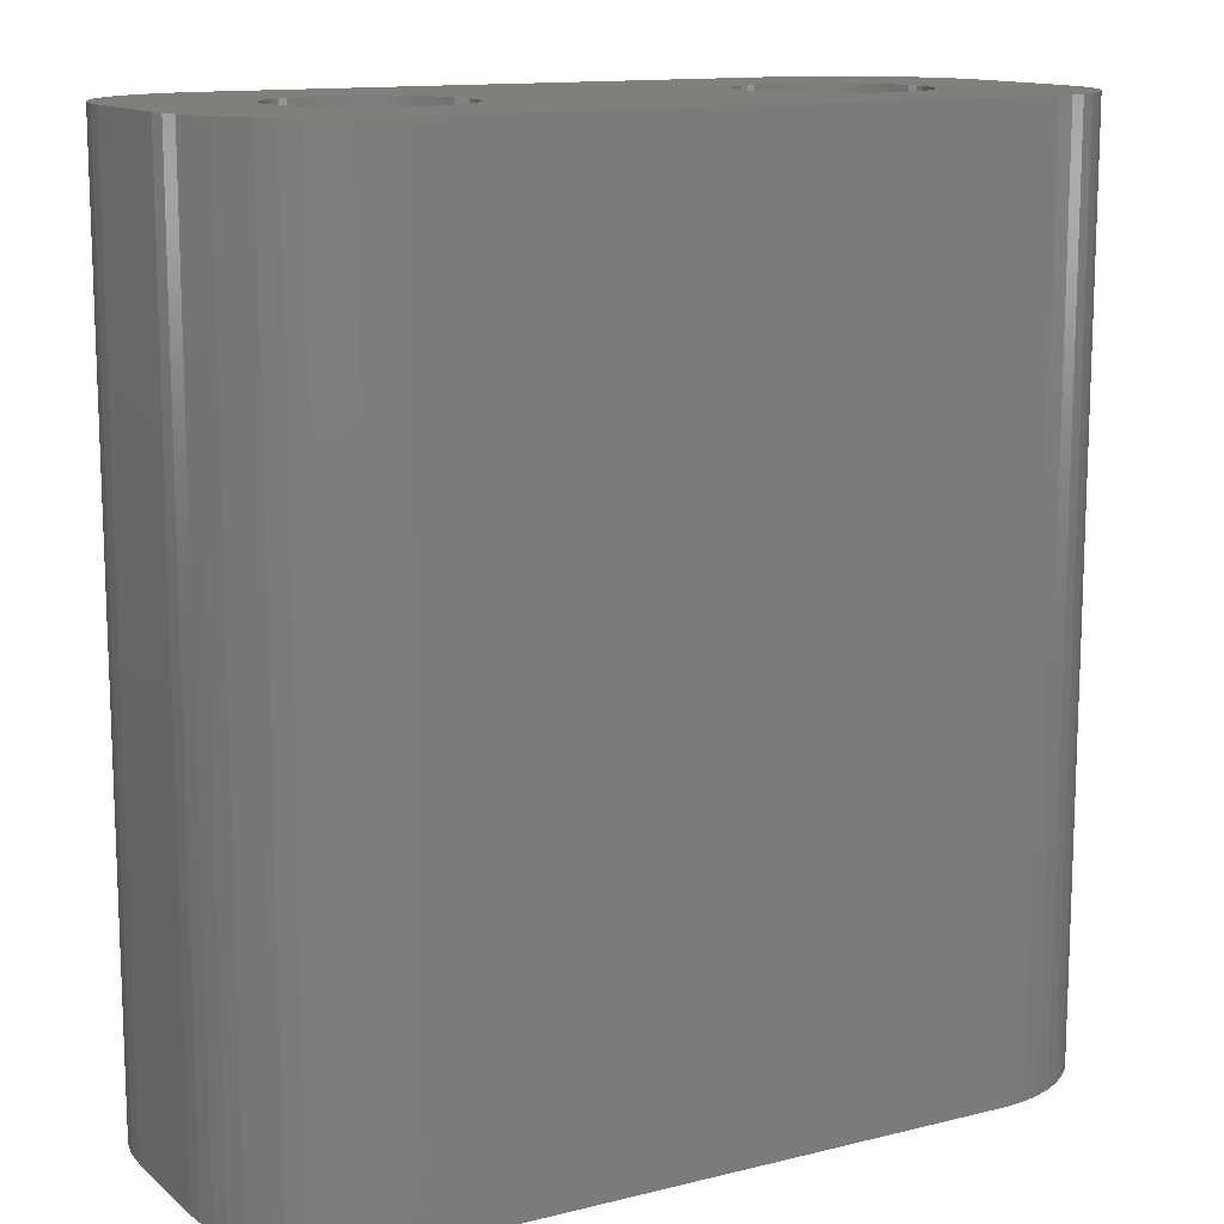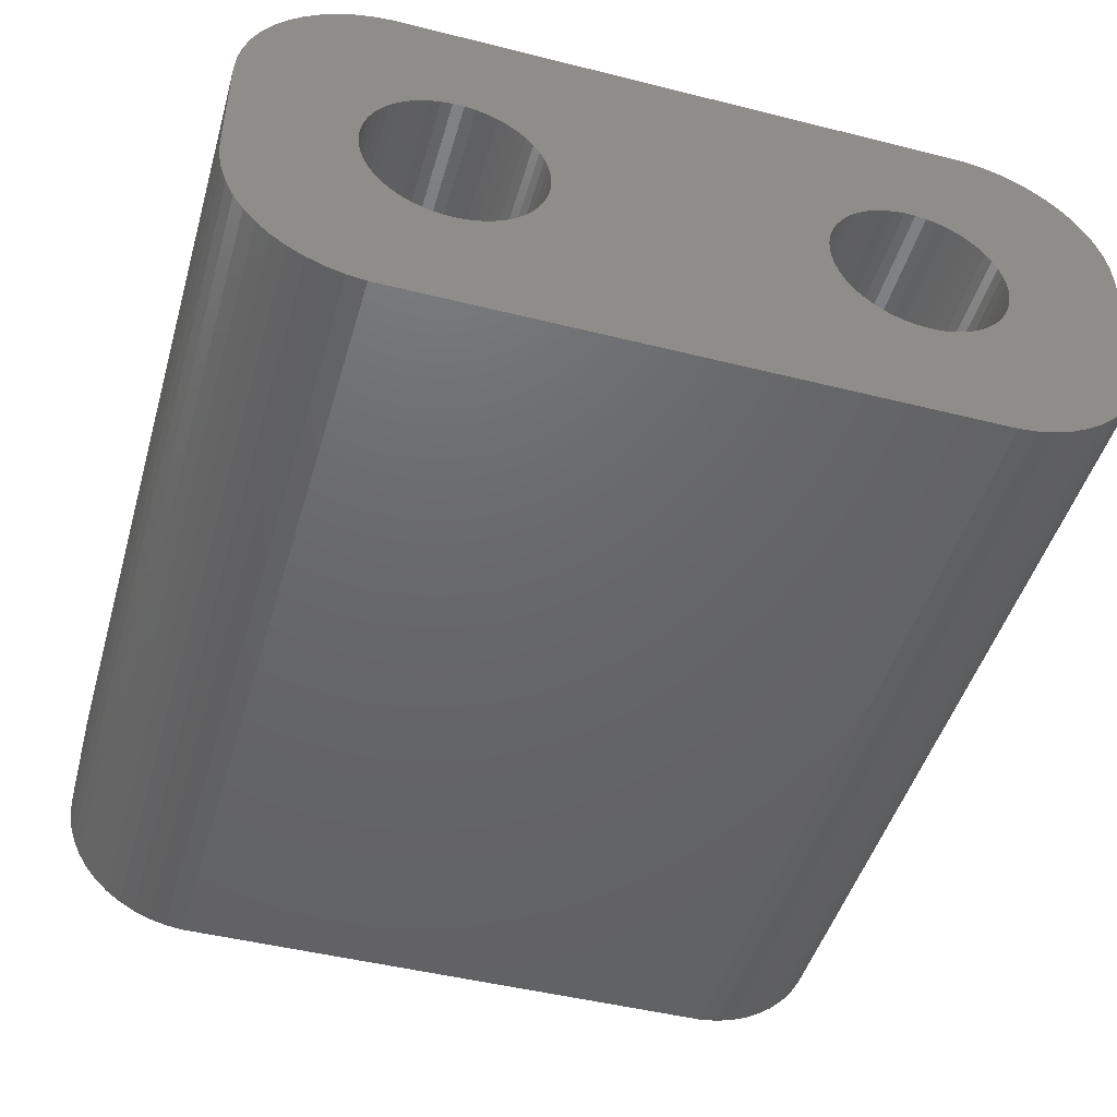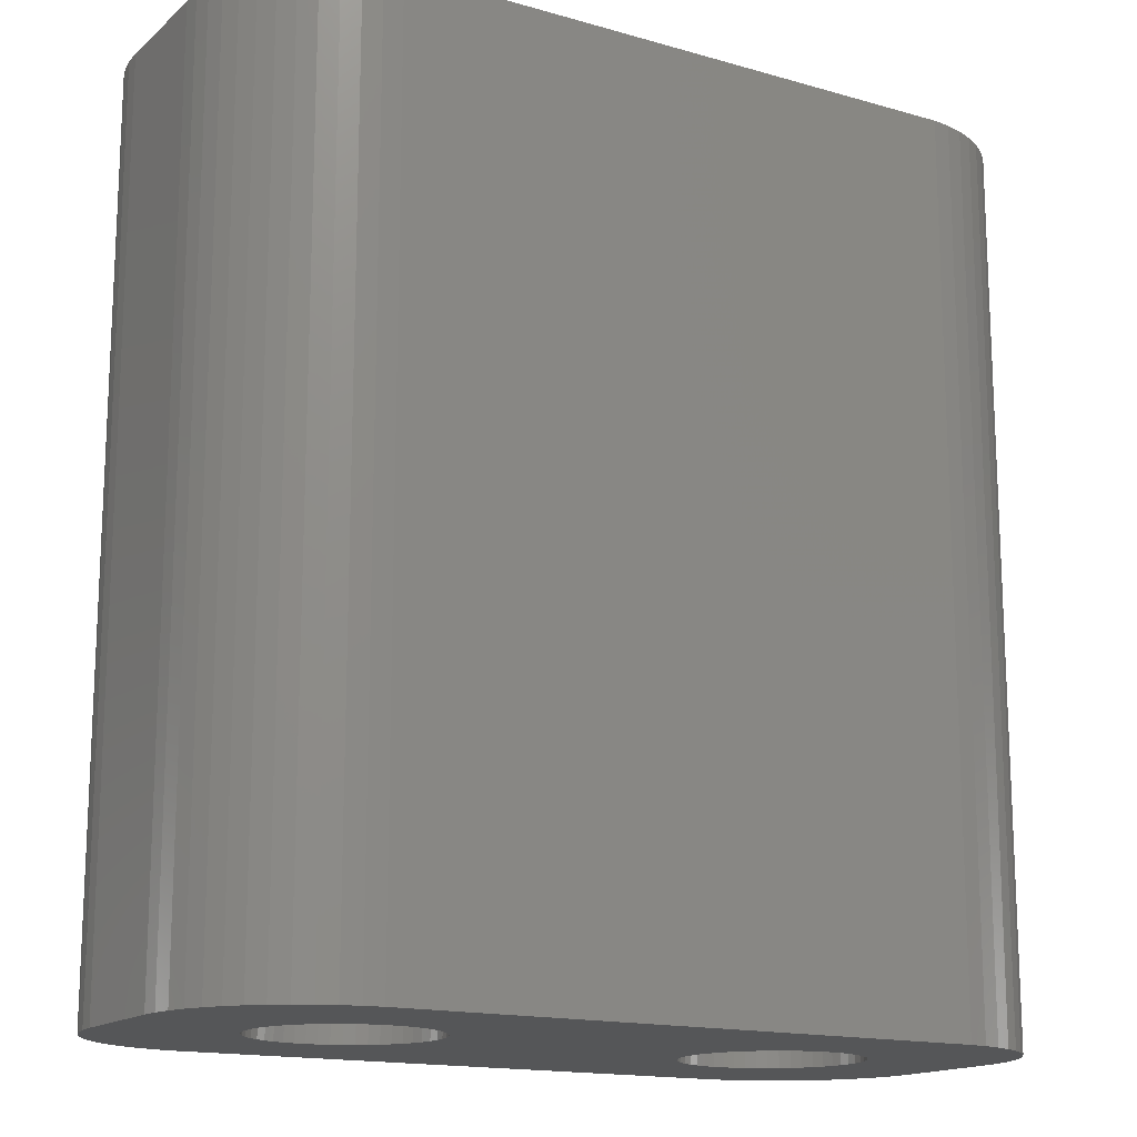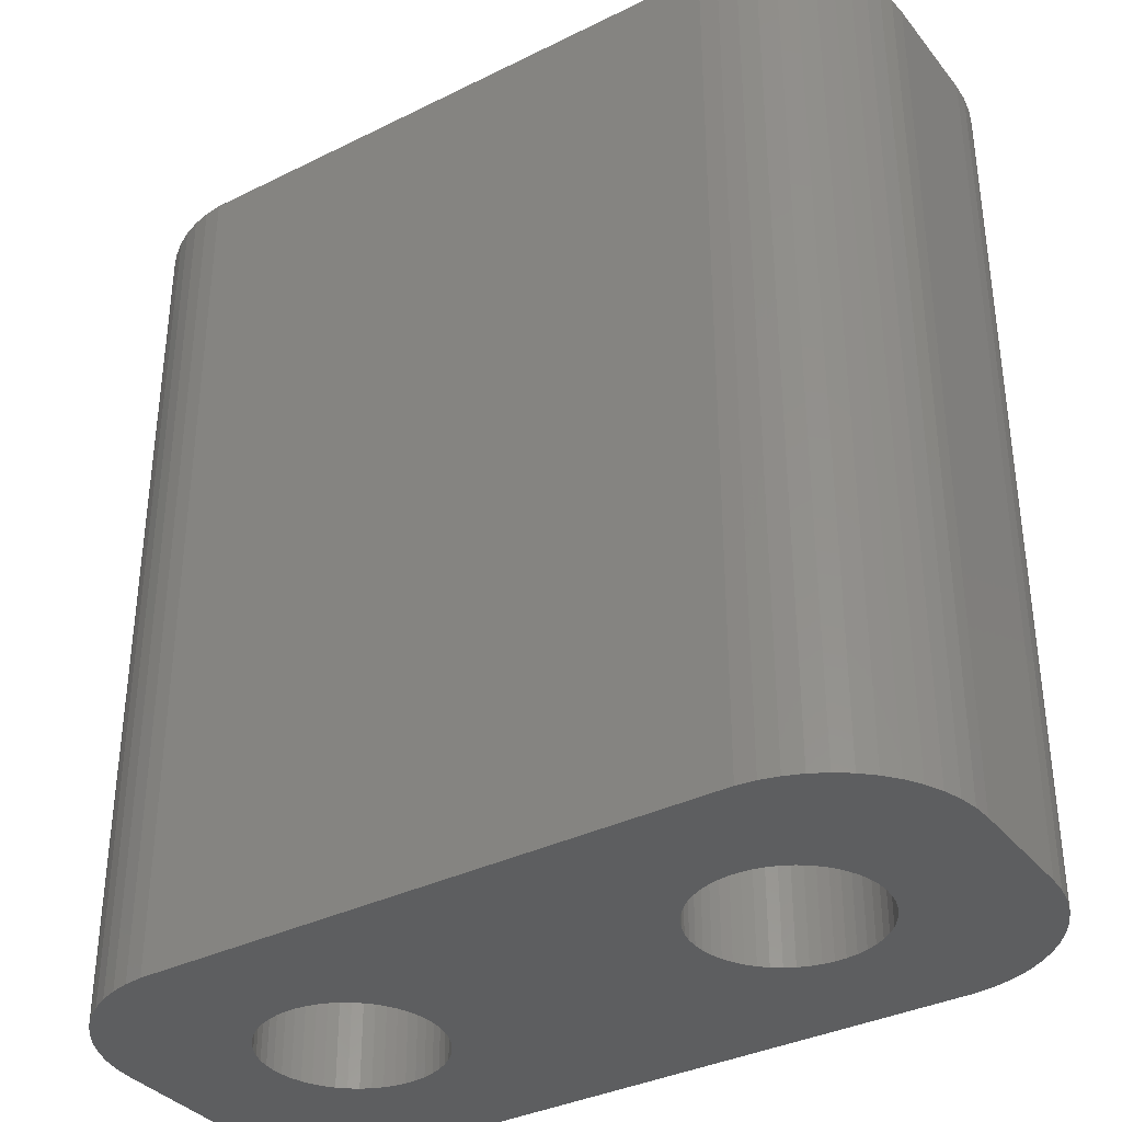
<metadata>
{"format":"stl","ext":"stl","renderer":"f3d","projection":"perspective","resolution":1024,"background":"white","views":[{"elev":13.0,"azim":150.4,"up":"+Z"},{"elev":-47.0,"azim":164.1,"up":"+Y"},{"elev":-15.6,"azim":148.9,"up":"+Z"},{"elev":-35.5,"azim":-146.8,"up":"+Z"}]}
</metadata>
<code>
# stl→obj: 304 verts, 612 faces
v -10.41 0.7461 30
v -10.29 1.104 0
v -10.29 1.104 30
v -10.41 0.7461 0
v -4.871 1.445 0
v -5.073 1.763 30
v -5.073 1.763 0
v -4.871 1.445 30
v -6.573 2.853 0
v -6.223 2.714 30
v -6.573 2.853 30
v -6.223 2.714 0
v -8.777 2.714 0
v -8.427 2.853 30
v -8.777 2.714 30
v -8.427 2.853 0
v -10.13 1.445 0
v -10.13 1.445 30
v -4.594 -0.7461 0
v -4.524 -0.376 30
v -4.524 -0.376 0
v -4.594 -0.7461 30
v -4.524 0.376 0
v -4.594 0.7461 30
v -4.594 0.7461 0
v -4.524 0.376 30
v -5.588 2.312 0
v -5.313 2.054 30
v -5.588 2.312 30
v -5.313 2.054 0
v -7.688 2.994 0
v -7.312 2.994 30
v -7.688 2.994 30
v -7.312 2.994 0
v -5.893 2.533 0
v -5.893 2.533 30
v -10.48 0.376 30
v -10.48 0.376 0
v -9.927 1.763 30
v -9.687 2.054 0
v -9.687 2.054 30
v -9.927 1.763 0
v -8.062 2.947 30
v -8.062 2.947 0
v -9.412 2.312 30
v -9.412 2.312 0
v -4.5 0 0
v -4.5 0 30
v -5.893 -2.533 0
v -6.223 -2.714 30
v -5.893 -2.533 30
v -6.223 -2.714 0
v -6.938 2.947 0
v -6.938 2.947 30
v -10.5 0 30
v -10.5 0 0
v -9.107 2.533 30
v -9.107 2.533 0
v -7.312 -2.994 0
v -7.688 -2.994 30
v -7.312 -2.994 30
v -7.688 -2.994 0
v -9.927 -1.763 30
v -10.13 -1.445 0
v -10.13 -1.445 30
v -9.927 -1.763 0
v -6.938 -2.947 0
v -6.938 -2.947 30
v -6.573 -2.853 30
v -6.573 -2.853 0
v -4.711 1.104 0
v -4.711 1.104 30
v -4.871 -1.445 0
v -4.711 -1.104 30
v -4.711 -1.104 0
v -4.871 -1.445 30
v -5.313 -2.054 0
v -5.588 -2.312 30
v -5.313 -2.054 30
v -5.588 -2.312 0
v -5.073 -1.763 30
v -5.073 -1.763 0
v -10.29 -1.104 0
v -10.29 -1.104 30
v -9.412 -2.312 0
v -9.687 -2.054 30
v -9.412 -2.312 30
v -9.687 -2.054 0
v -9.107 -2.533 0
v -9.107 -2.533 30
v -8.427 -2.853 0
v -8.777 -2.714 30
v -8.427 -2.853 30
v -8.777 -2.714 0
v -8.062 -2.947 0
v -8.062 -2.947 30
v -10.48 -0.376 30
v -10.48 -0.376 0
v -10.41 -0.7461 0
v -10.41 -0.7461 30
v 10.5 0 0
v 10.48 0.376 30
v 10.48 0.376 0
v 10.5 0 30
v 6.938 2.947 0
v 7.312 2.994 30
v 6.938 2.947 30
v 7.312 2.994 0
v 8.062 -2.947 0
v 7.688 -2.994 30
v 8.062 -2.947 30
v 7.688 -2.994 0
v 9.687 -2.054 0
v 9.927 -1.763 30
v 9.927 -1.763 0
v 9.687 -2.054 30
v 9.412 2.312 0
v 9.687 2.054 30
v 9.412 2.312 30
v 9.687 2.054 0
v 5.073 1.763 30
v 5.313 2.054 0
v 5.313 2.054 30
v 5.073 1.763 0
v 5.893 2.533 0
v 6.223 2.714 30
v 5.893 2.533 30
v 6.223 2.714 0
v 10.29 1.104 0
v 10.13 1.445 30
v 10.13 1.445 0
v 10.29 1.104 30
v 10.41 0.7461 30
v 10.41 0.7461 0
v 8.427 2.853 0
v 8.777 2.714 30
v 8.427 2.853 30
v 8.777 2.714 0
v 9.107 2.533 0
v 9.107 2.533 30
v 4.711 1.104 30
v 4.871 1.445 0
v 4.871 1.445 30
v 4.711 1.104 0
v 5.588 2.312 0
v 5.588 2.312 30
v 6.573 2.853 0
v 6.573 2.853 30
v 8.427 -2.853 0
v 8.427 -2.853 30
v 9.927 1.763 0
v 9.927 1.763 30
v 7.688 2.994 0
v 8.062 2.947 30
v 7.688 2.994 30
v 8.062 2.947 0
v 4.594 0.7461 30
v 4.594 0.7461 0
v 4.5 0 30
v 4.524 0.376 0
v 4.524 0.376 30
v 4.5 0 0
v 4.524 -0.376 30
v 4.524 -0.376 0
v 10.48 -0.376 0
v 10.48 -0.376 30
v 10.13 -1.445 30
v 10.13 -1.445 0
v 10.41 -0.7461 0
v 10.41 -0.7461 30
v 4.594 -0.7461 30
v 4.594 -0.7461 0
v 9.412 -2.312 0
v 9.107 -2.533 30
v 9.412 -2.312 30
v 9.107 -2.533 0
v 8.777 -2.714 30
v 8.777 -2.714 0
v 10.29 -1.104 0
v 10.29 -1.104 30
v 6.938 -2.947 0
v 6.573 -2.853 30
v 6.938 -2.947 30
v 6.573 -2.853 0
v 5.893 -2.533 0
v 5.588 -2.312 30
v 5.893 -2.533 30
v 5.588 -2.312 0
v 5.313 -2.054 30
v 5.313 -2.054 0
v 5.073 -1.763 30
v 4.871 -1.445 0
v 4.871 -1.445 30
v 5.073 -1.763 0
v 4.711 -1.104 30
v 4.711 -1.104 0
v 6.223 -2.714 0
v 6.223 -2.714 30
v 7.312 -2.994 0
v 7.312 -2.994 30
v -14.5 -2 0
v -14.5 2 30
v -14.5 2 0
v -14.5 -2 30
v -14.46 -2.627 0
v -14.46 -2.627 30
v -14.46 2.627 30
v -14.46 2.627 0
v 14.5 2 30
v 14.46 2.627 30
v 14.5 -2 30
v 14.34 3.243 30
v 14.15 3.841 30
v 13.88 4.409 30
v 13.55 4.939 30
v 14.46 -2.627 30
v 13.14 5.423 30
v 12.69 5.853 30
v 14.34 -3.243 30
v 12.18 6.222 30
v 14.15 -3.841 30
v 11.63 6.524 30
v 11.05 6.755 30
v 13.88 -4.409 30
v 13.55 -4.939 30
v 10.44 6.911 30
v 9.814 6.99 30
v -9.814 6.99 30
v -10.44 6.911 30
v -11.05 6.755 30
v -11.63 6.524 30
v -12.18 6.222 30
v -12.69 5.853 30
v -13.14 5.423 30
v -13.55 4.939 30
v 13.14 -5.423 30
v 12.69 -5.853 30
v 12.18 -6.222 30
v 11.63 -6.524 30
v 11.05 -6.755 30
v 10.44 -6.911 30
v 9.814 -6.99 30
v -9.814 -6.99 30
v -10.44 -6.911 30
v -11.63 -6.524 30
v -12.69 -5.853 30
v -13.55 -4.939 30
v -14.15 -3.841 30
v -13.88 4.409 30
v -14.15 3.841 30
v -11.05 -6.755 30
v -14.34 3.243 30
v -12.18 -6.222 30
v -13.14 -5.423 30
v -13.88 -4.409 30
v -14.34 -3.243 30
v 9.814 6.99 0
v -9.814 6.99 0
v -10.44 -6.911 0
v -9.814 -6.99 0
v 14.34 -3.243 0
v 14.15 -3.841 0
v 10.44 6.911 0
v -11.63 6.524 0
v -12.18 6.222 0
v -10.44 6.911 0
v -11.05 6.755 0
v -13.55 4.939 0
v -13.14 5.423 0
v -11.05 -6.755 0
v 9.814 -6.99 0
v 11.05 6.755 0
v 13.14 5.423 0
v 13.55 4.939 0
v 12.69 5.853 0
v 14.5 -2 0
v 14.46 -2.627 0
v 14.5 2 0
v -14.34 3.243 0
v -14.15 3.841 0
v 13.88 -4.409 0
v 13.55 -4.939 0
v 14.46 2.627 0
v 13.14 -5.423 0
v 12.69 -5.853 0
v 14.34 3.243 0
v 12.18 -6.222 0
v 14.15 3.841 0
v 11.63 -6.524 0
v 11.05 -6.755 0
v 13.88 4.409 0
v 10.44 -6.911 0
v -11.63 -6.524 0
v -12.18 -6.222 0
v -12.69 -5.853 0
v -13.14 -5.423 0
v -13.55 -4.939 0
v 12.18 6.222 0
v 11.63 6.524 0
v -12.69 5.853 0
v -13.88 -4.409 0
v -14.15 -3.841 0
v -14.34 -3.243 0
v -13.88 4.409 0
f 1 2 3
f 2 1 4
f 5 6 7
f 6 5 8
f 9 10 11
f 10 9 12
f 13 14 15
f 14 13 16
f 3 17 18
f 17 3 2
f 19 20 21
f 20 19 22
f 23 24 25
f 24 23 26
f 27 28 29
f 28 27 30
f 31 32 33
f 32 31 34
f 35 29 36
f 29 35 27
f 37 4 1
f 4 37 38
f 39 40 41
f 40 39 42
f 16 43 14
f 43 16 44
f 40 45 41
f 45 40 46
f 47 26 23
f 26 47 48
f 49 50 51
f 50 49 52
f 7 28 30
f 28 7 6
f 53 11 54
f 11 53 9
f 34 54 32
f 54 34 53
f 12 36 10
f 36 12 35
f 55 38 37
f 38 55 56
f 18 42 39
f 42 18 17
f 44 33 43
f 33 44 31
f 46 57 45
f 57 46 58
f 58 15 57
f 15 58 13
f 21 48 47
f 48 21 20
f 59 60 61
f 60 59 62
f 63 64 65
f 64 63 66
f 67 61 68
f 61 67 59
f 52 69 50
f 69 52 70
f 71 8 5
f 8 71 72
f 25 72 71
f 72 25 24
f 73 74 75
f 74 73 76
f 75 22 19
f 22 75 74
f 77 78 79
f 78 77 80
f 77 81 82
f 81 77 79
f 82 76 73
f 76 82 81
f 65 83 84
f 83 65 64
f 85 86 87
f 86 85 88
f 70 68 69
f 68 70 67
f 80 51 78
f 51 80 49
f 89 87 90
f 87 89 85
f 91 92 93
f 92 91 94
f 95 93 96
f 93 95 91
f 62 96 60
f 96 62 95
f 97 56 55
f 56 97 98
f 94 90 92
f 90 94 89
f 84 99 100
f 99 84 83
f 100 98 97
f 98 100 99
f 86 66 63
f 66 86 88
f 101 102 103
f 102 101 104
f 105 106 107
f 106 105 108
f 109 110 111
f 110 109 112
f 113 114 115
f 114 113 116
f 117 118 119
f 118 117 120
f 121 122 123
f 122 121 124
f 125 126 127
f 126 125 128
f 129 130 131
f 130 129 132
f 103 133 134
f 133 103 102
f 135 136 137
f 136 135 138
f 139 119 140
f 119 139 117
f 141 142 143
f 142 141 144
f 143 124 121
f 124 143 142
f 145 127 146
f 127 145 125
f 147 107 148
f 107 147 105
f 149 111 150
f 111 149 109
f 134 132 129
f 132 134 133
f 151 118 120
f 118 151 152
f 131 152 151
f 152 131 130
f 153 154 155
f 154 153 156
f 156 137 154
f 137 156 135
f 108 155 106
f 155 108 153
f 157 144 141
f 144 157 158
f 159 160 161
f 160 159 162
f 163 162 159
f 162 163 164
f 122 146 123
f 146 122 145
f 128 148 126
f 148 128 147
f 165 104 101
f 104 165 166
f 115 167 168
f 167 115 114
f 169 166 165
f 166 169 170
f 171 164 163
f 164 171 172
f 173 174 175
f 174 173 176
f 176 177 174
f 177 176 178
f 138 140 136
f 140 138 139
f 161 158 157
f 158 161 160
f 179 170 169
f 170 179 180
f 168 180 179
f 180 168 167
f 181 182 183
f 182 181 184
f 185 186 187
f 186 185 188
f 188 189 186
f 189 188 190
f 191 192 193
f 192 191 194
f 195 172 171
f 172 195 196
f 193 196 195
f 196 193 192
f 113 175 116
f 175 113 173
f 178 150 177
f 150 178 149
f 197 187 198
f 187 197 185
f 189 194 191
f 194 189 190
f 199 183 200
f 183 199 181
f 112 200 110
f 200 112 199
f 184 198 182
f 198 184 197
f 201 202 203
f 202 201 204
f 205 204 201
f 204 205 206
f 203 207 208
f 207 203 202
f 132 209 210
f 209 104 211
f 130 210 212
f 166 211 104
f 130 212 213
f 170 211 166
f 152 213 214
f 180 211 170
f 152 214 215
f 211 180 216
f 118 215 217
f 167 216 180
f 118 217 218
f 216 167 219
f 119 218 220
f 219 167 221
f 119 220 222
f 114 221 167
f 140 222 223
f 221 114 224
f 224 114 225
f 209 102 104
f 140 223 226
f 209 133 102
f 209 132 133
f 210 130 132
f 213 152 130
f 136 226 227
f 215 118 152
f 218 119 118
f 222 140 119
f 226 136 140
f 227 137 136
f 227 154 137
f 227 155 154
f 227 106 155
f 227 107 106
f 227 148 107
f 227 126 148
f 227 127 126
f 36 127 227
f 127 36 146
f 161 48 159
f 26 161 157
f 24 157 141
f 72 141 143
f 8 143 121
f 6 121 123
f 29 146 36
f 161 26 48
f 157 24 26
f 141 72 24
f 143 8 72
f 121 6 8
f 123 28 6
f 123 29 28
f 146 29 123
f 228 36 227
f 36 228 10
f 10 228 11
f 11 228 54
f 54 228 32
f 32 228 33
f 33 228 43
f 228 14 43
f 228 15 14
f 229 15 228
f 15 229 57
f 230 57 229
f 231 57 230
f 57 231 45
f 232 45 231
f 233 45 232
f 45 233 41
f 234 41 233
f 235 41 234
f 41 235 39
f 116 225 114
f 225 116 236
f 236 116 237
f 175 237 116
f 237 175 238
f 238 175 239
f 174 239 175
f 239 174 240
f 240 174 241
f 177 241 174
f 241 177 242
f 150 242 177
f 111 242 150
f 110 242 111
f 200 242 110
f 183 242 200
f 182 242 183
f 198 242 182
f 187 242 198
f 51 187 186
f 78 186 189
f 48 163 159
f 20 163 48
f 163 20 171
f 22 171 20
f 171 22 195
f 74 195 22
f 195 74 193
f 76 193 74
f 193 76 191
f 81 191 76
f 191 81 189
f 79 189 81
f 78 189 79
f 186 78 51
f 187 51 242
f 243 51 50
f 243 50 69
f 243 69 68
f 243 68 61
f 243 61 60
f 243 60 96
f 51 243 242
f 93 243 96
f 92 243 93
f 244 92 90
f 245 90 87
f 246 87 86
f 247 86 63
f 248 63 65
f 206 65 84
f 204 84 100
f 92 244 243
f 204 100 97
f 204 97 55
f 249 39 235
f 204 55 202
f 250 39 249
f 84 204 206
f 39 250 18
f 90 251 244
f 252 18 250
f 90 245 251
f 207 18 252
f 87 253 245
f 18 207 3
f 87 246 253
f 202 3 207
f 86 254 246
f 3 202 1
f 86 247 254
f 1 202 37
f 63 255 247
f 37 202 55
f 63 248 255
f 65 256 248
f 65 206 256
f 257 228 227
f 228 257 258
f 259 243 244
f 243 259 260
f 221 261 219
f 261 221 262
f 263 227 226
f 227 263 257
f 264 232 231
f 232 264 265
f 266 230 229
f 230 266 267
f 268 234 269
f 234 268 235
f 270 244 251
f 244 270 259
f 260 242 243
f 242 260 271
f 272 226 223
f 226 272 263
f 215 273 217
f 273 215 274
f 273 218 217
f 218 273 275
f 216 276 211
f 276 216 277
f 211 278 209
f 278 211 276
f 258 229 228
f 229 258 266
f 279 250 280
f 250 279 252
f 179 276 277
f 276 101 278
f 168 277 261
f 103 278 101
f 168 261 262
f 134 278 103
f 115 262 281
f 129 278 134
f 115 281 282
f 278 129 283
f 113 282 284
f 131 283 129
f 113 284 285
f 283 131 286
f 173 285 287
f 286 131 288
f 173 287 289
f 151 288 131
f 176 289 290
f 288 151 291
f 291 151 274
f 276 165 101
f 176 290 292
f 276 169 165
f 276 179 169
f 277 168 179
f 262 115 168
f 178 292 271
f 282 113 115
f 285 173 113
f 289 176 173
f 292 178 176
f 271 149 178
f 271 109 149
f 271 112 109
f 271 199 112
f 271 181 199
f 271 184 181
f 271 197 184
f 271 185 197
f 49 185 271
f 185 49 188
f 164 47 162
f 21 164 172
f 19 172 196
f 75 196 192
f 73 192 194
f 82 194 190
f 80 188 49
f 164 21 47
f 172 19 21
f 196 75 19
f 192 73 75
f 194 82 73
f 190 77 82
f 190 80 77
f 188 80 190
f 260 49 271
f 49 260 52
f 52 260 70
f 70 260 67
f 67 260 59
f 59 260 62
f 62 260 95
f 260 91 95
f 260 94 91
f 259 94 260
f 94 259 89
f 270 89 259
f 293 89 270
f 89 293 85
f 294 85 293
f 295 85 294
f 85 295 88
f 296 88 295
f 297 88 296
f 88 297 66
f 120 274 151
f 274 120 273
f 273 120 275
f 117 275 120
f 275 117 298
f 298 117 299
f 139 299 117
f 299 139 272
f 272 139 263
f 138 263 139
f 263 138 257
f 135 257 138
f 156 257 135
f 153 257 156
f 108 257 153
f 105 257 108
f 147 257 105
f 128 257 147
f 125 257 128
f 35 125 145
f 27 145 122
f 47 160 162
f 23 160 47
f 160 23 158
f 25 158 23
f 158 25 144
f 71 144 25
f 144 71 142
f 5 142 71
f 142 5 124
f 7 124 5
f 124 7 122
f 30 122 7
f 27 122 30
f 145 27 35
f 125 35 257
f 258 35 12
f 258 12 9
f 258 9 53
f 258 53 34
f 258 34 31
f 258 31 44
f 35 258 257
f 16 258 44
f 13 258 16
f 266 13 58
f 264 58 46
f 300 46 40
f 268 40 42
f 280 42 17
f 208 17 2
f 203 2 4
f 13 266 258
f 203 4 38
f 203 38 56
f 301 66 297
f 203 56 201
f 302 66 301
f 2 203 208
f 66 302 64
f 58 267 266
f 303 64 302
f 58 264 267
f 205 64 303
f 46 265 264
f 64 205 83
f 46 300 265
f 201 83 205
f 40 269 300
f 83 201 99
f 40 268 269
f 99 201 98
f 42 304 268
f 98 201 56
f 42 280 304
f 17 279 280
f 17 208 279
f 302 256 303
f 256 302 248
f 296 247 297
f 247 296 254
f 301 248 302
f 248 301 255
f 293 251 245
f 251 293 270
f 296 246 254
f 246 296 295
f 271 241 242
f 241 271 292
f 285 236 237
f 236 285 284
f 225 281 224
f 281 225 282
f 289 238 239
f 238 289 287
f 292 240 241
f 240 292 290
f 299 223 222
f 223 299 272
f 212 288 213
f 288 212 286
f 219 277 216
f 277 219 261
f 300 234 233
f 234 300 269
f 267 231 230
f 231 267 264
f 304 235 268
f 235 304 249
f 208 252 279
f 252 208 207
f 303 206 205
f 206 303 256
f 297 255 301
f 255 297 247
f 294 245 253
f 245 294 293
f 295 253 246
f 253 295 294
f 236 282 225
f 282 236 284
f 224 262 221
f 262 224 281
f 287 237 238
f 237 287 285
f 290 239 240
f 239 290 289
f 275 220 218
f 220 275 298
f 298 222 220
f 222 298 299
f 210 286 212
f 286 210 283
f 209 283 210
f 283 209 278
f 213 291 214
f 291 213 288
f 214 274 215
f 274 214 291
f 265 233 232
f 233 265 300
f 280 249 304
f 249 280 250

</code>
